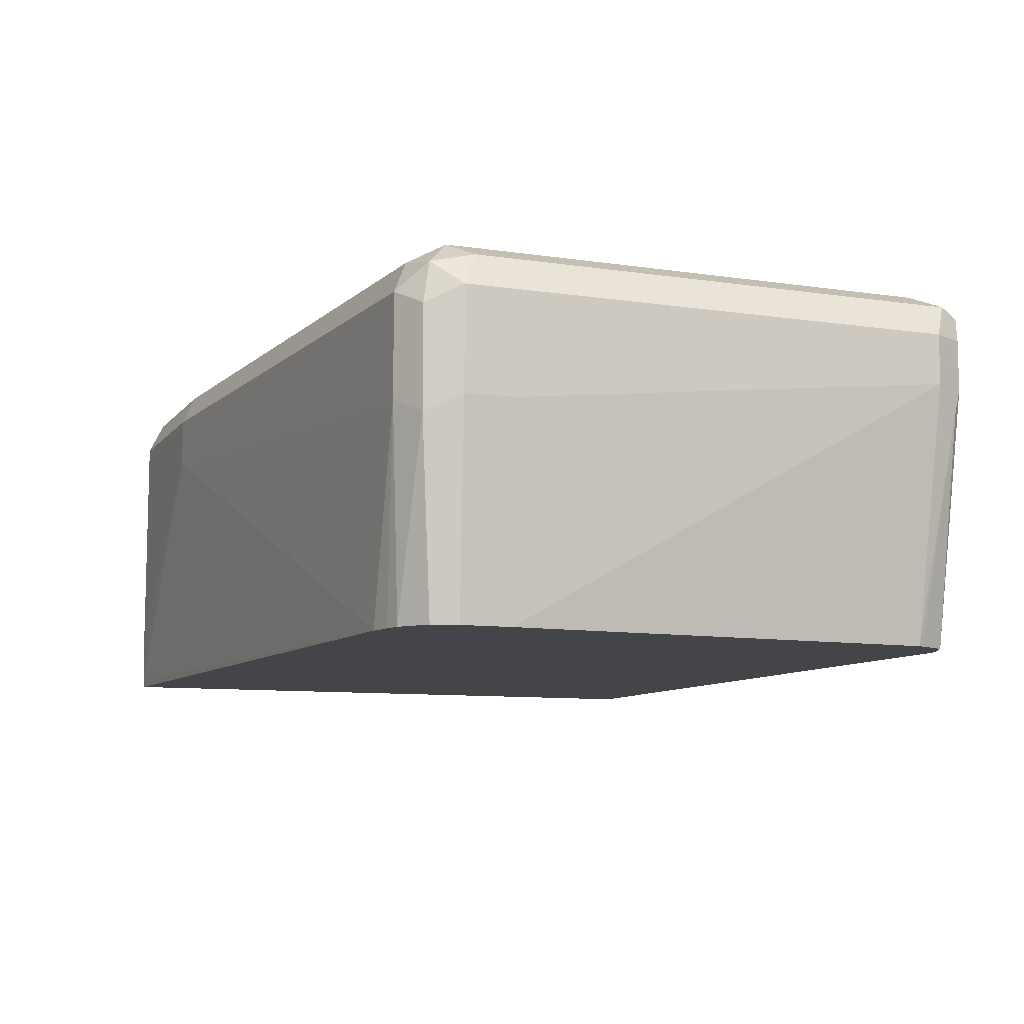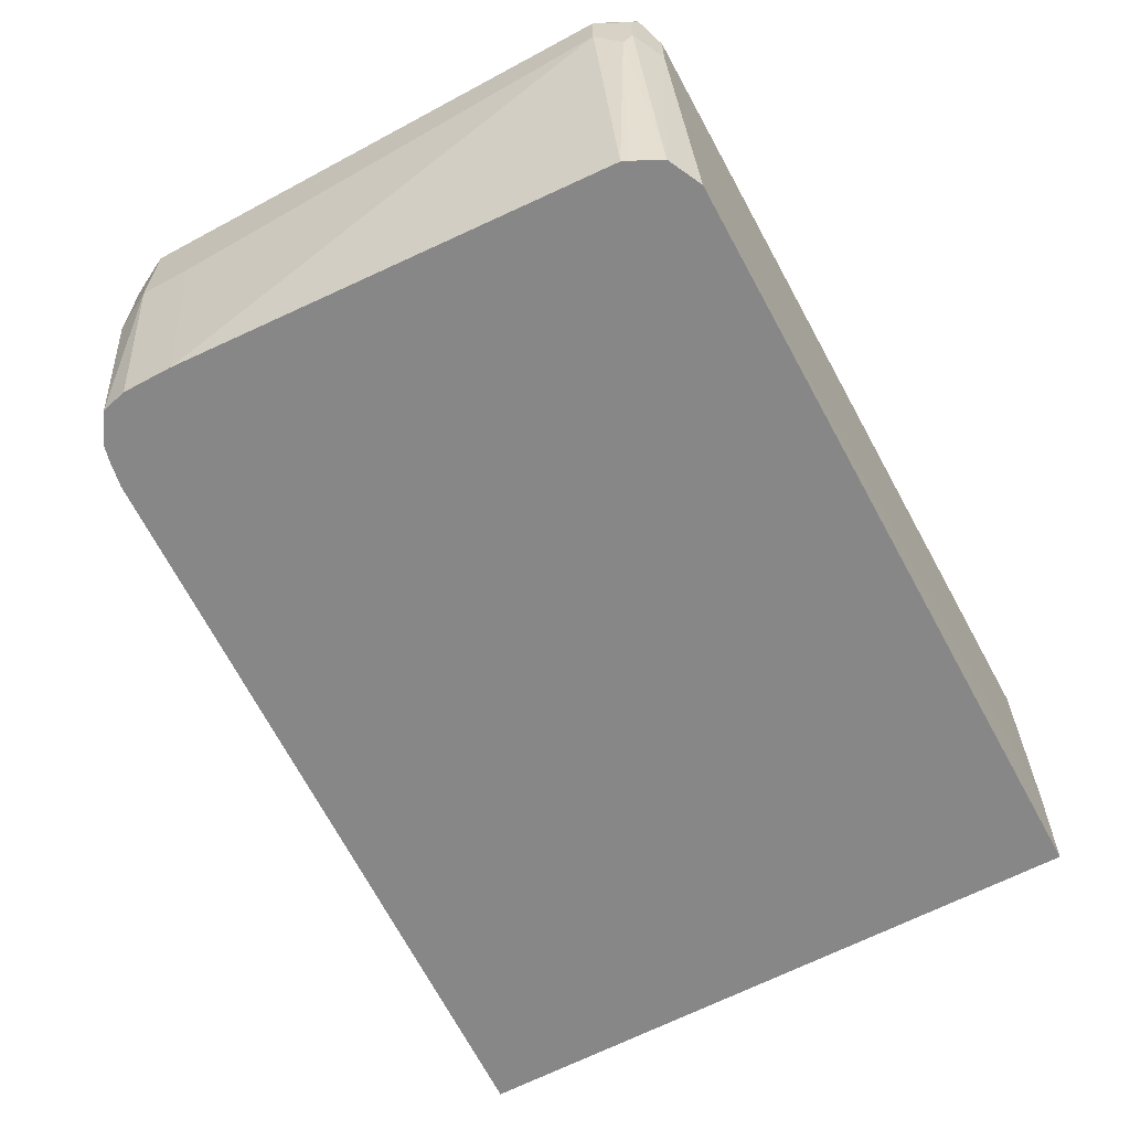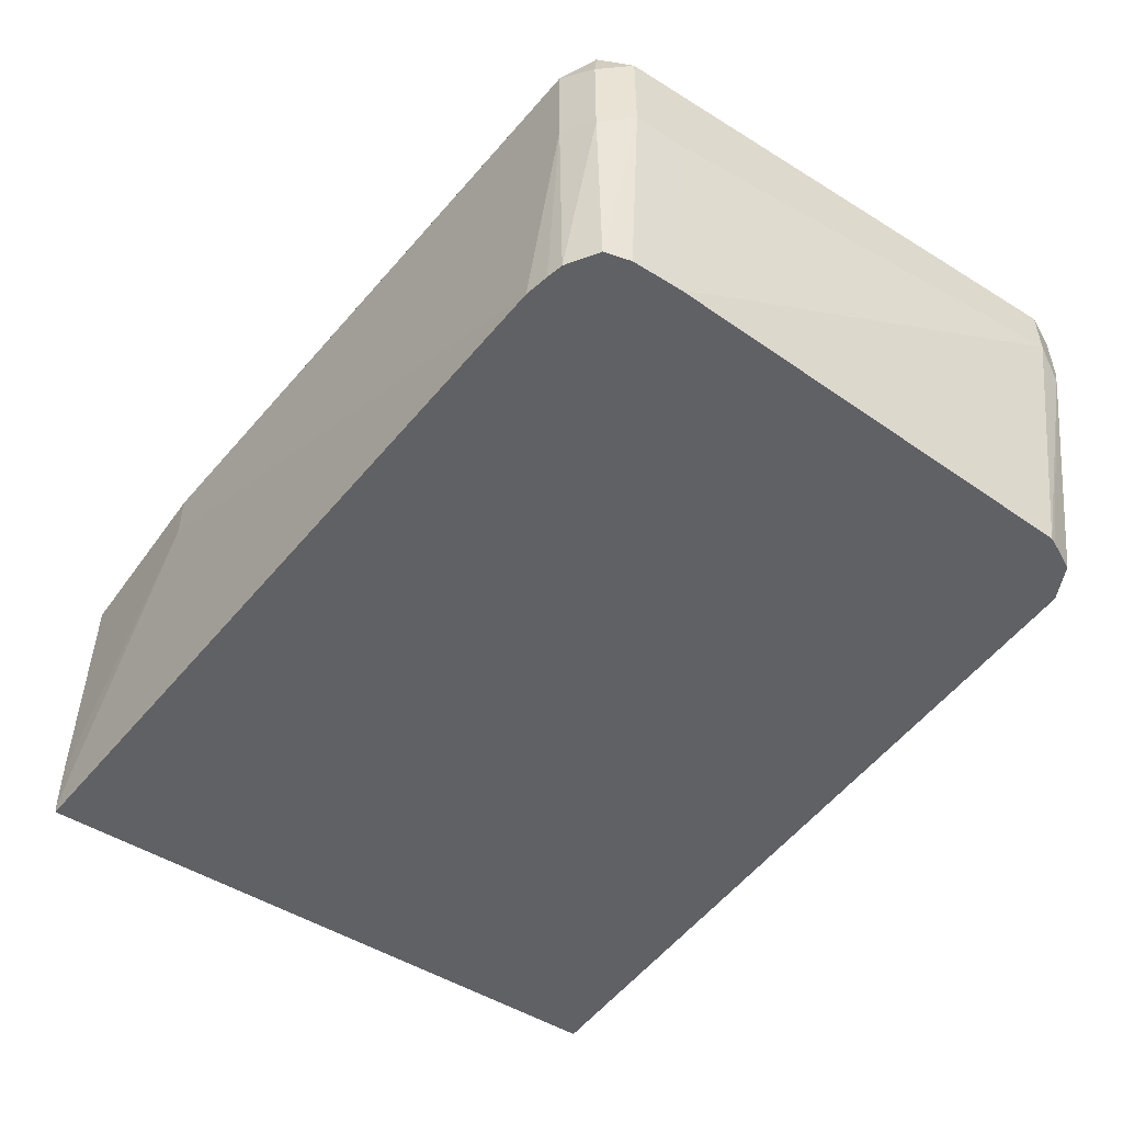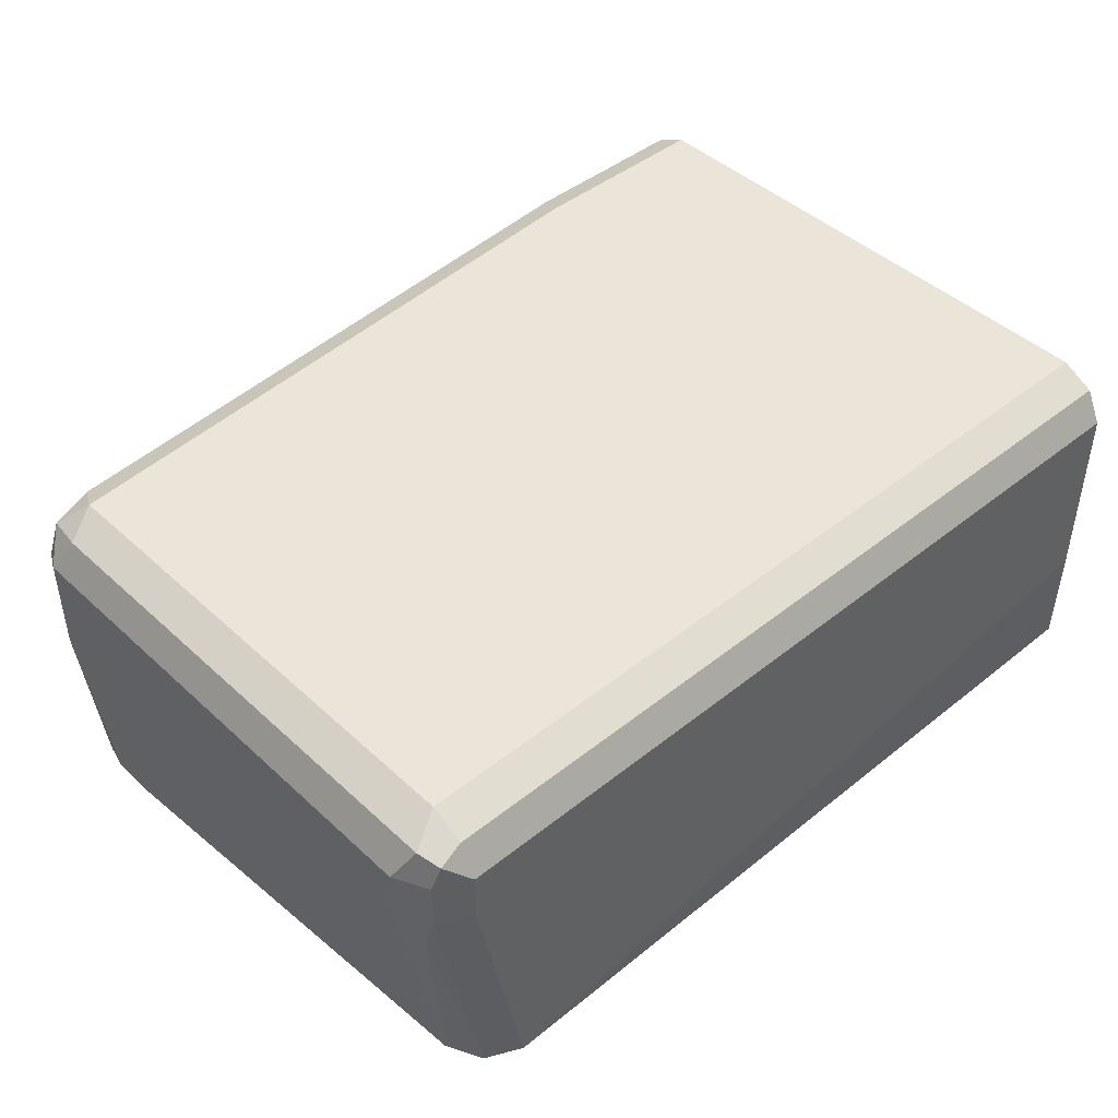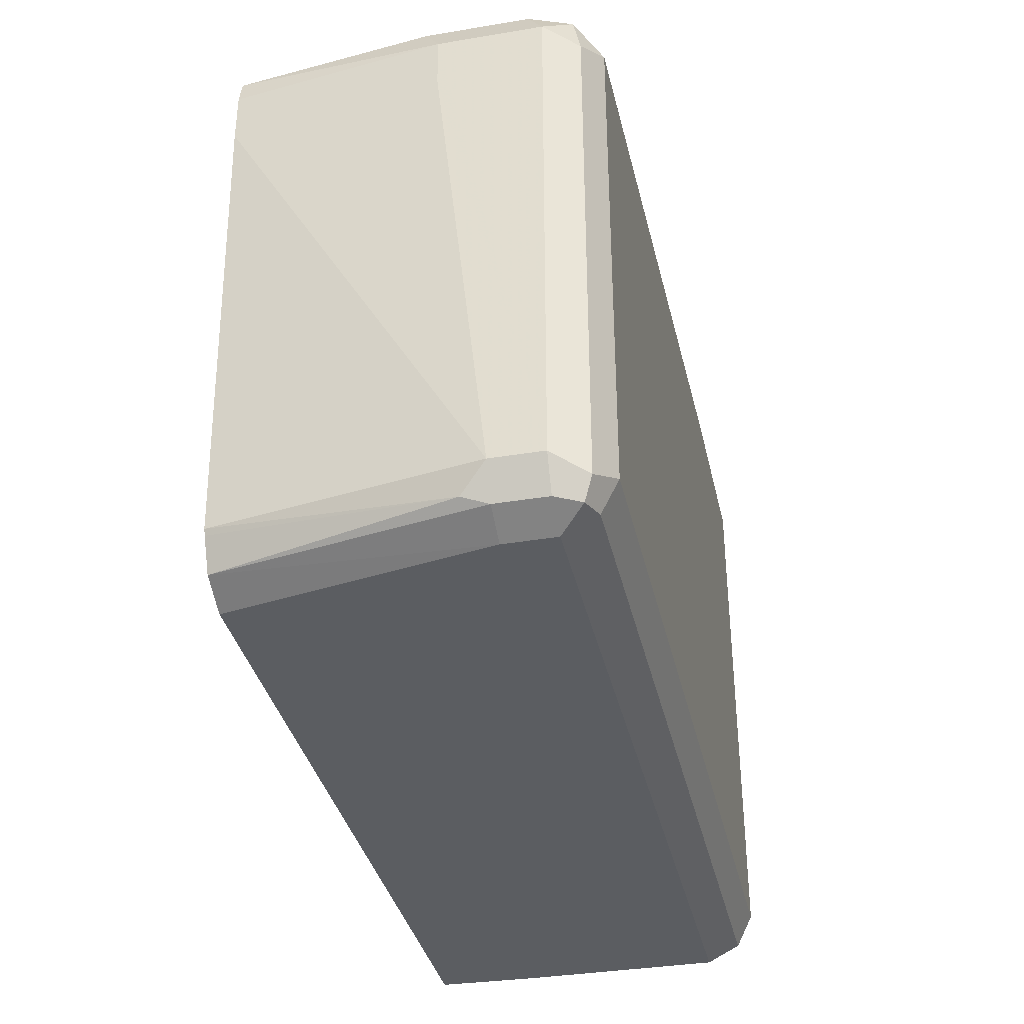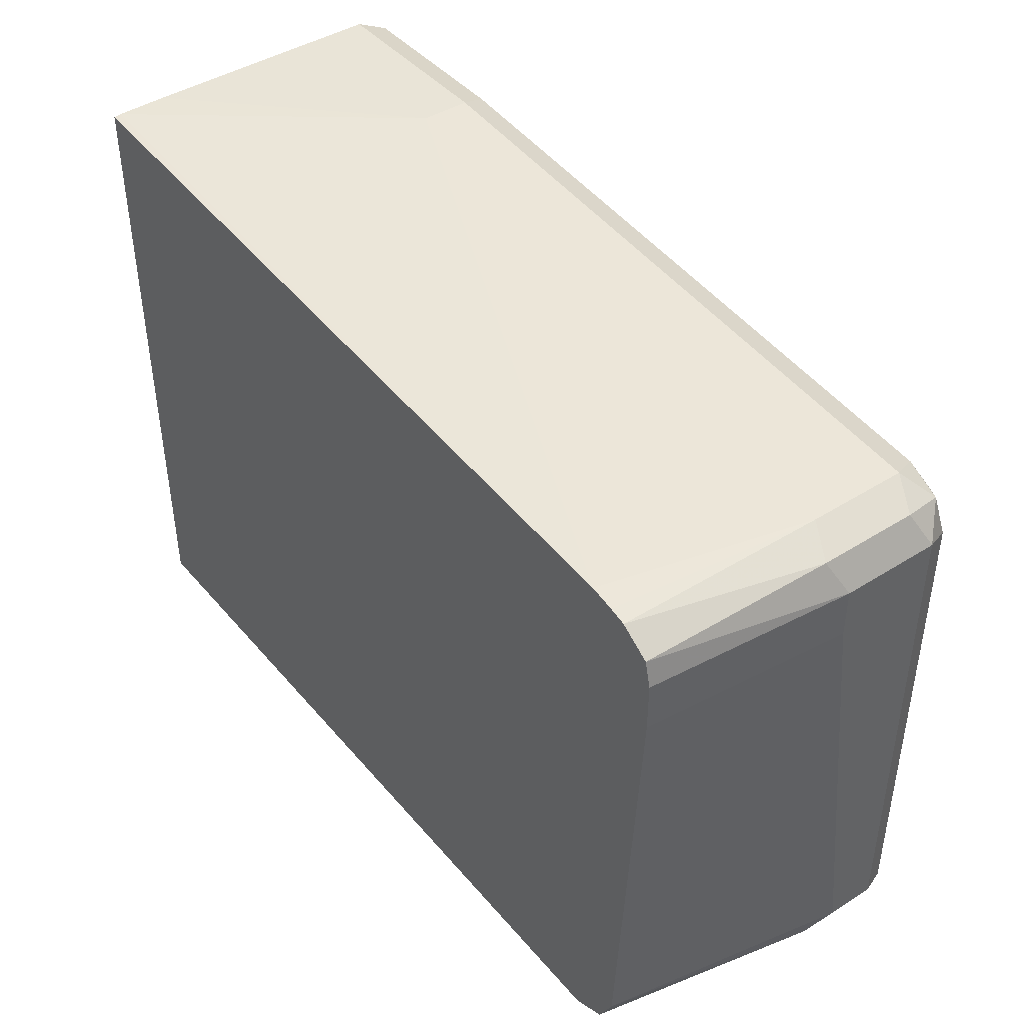
<metadata>
{"format":"obj","ext":"obj","renderer":"f3d","projection":"perspective","resolution":1024,"background":"white","views":[{"elev":-9.1,"azim":-111.8,"up":"+Z"},{"elev":-62.3,"azim":-61.4,"up":"+Z"},{"elev":-49.9,"azim":-124.4,"up":"+Z"},{"elev":44.5,"azim":-43.0,"up":"+Z"},{"elev":-35.8,"azim":-77.6,"up":"+Y"},{"elev":43.2,"azim":-126.9,"up":"+Y"}]}
</metadata>
<code>
v 0.3093 -0.1095 -0.05372
v 0.3093 -0.1093 -0.07208
v 0.3093 -0.1095 0.01824
v 0.01826 -0.1095 -0.09304
v 0.3093 -0.109 -0.09304
v 0.3093 -0.1092 0.01894
v 2.094e-05 -0.1095 0.01824
v 2.094e-05 -0.1095 -4.11e-06
v 0.005503 -0.1033 -0.09304
v 0.3093 0.1272 -0.09304
v 0.3093 -0.1034 0.03042
v 2.094e-05 -0.1034 0.03042
v -0.009116 -0.1049 0.02737
v -0.01216 -0.1034 0.01824
v -0.01216 -0.1034 -4.11e-06
v -0.01367 -0.1004 -0.009134
v 2.094e-05 -0.09237 -0.09304
v 0.3093 0.1275 -0.09036
v 0.01826 0.1095 -0.09304
v 0.3093 -0.09126 0.0365
v 2.094e-05 -0.09126 0.0365
v -0.01216 -0.09734 0.03042
v -0.01825 -0.09126 0.01824
v -0.01825 -0.09126 -4.11e-06
v -0.0008767 -0.09035 -0.09304
v 0.292 0.1278 -0.05475
v 0.3093 0.1278 -0.07197
v 0.2373 0.1278 -4.11e-06
v 0.00935 0.1077 -0.09304
v 2.094e-05 0.1095 -0.01826
v 0.3093 0.1095 0.0365
v 2.094e-05 0.09125 0.0365
v -0.01216 0.08517 0.03042
v -0.01825 0.09125 0.01824
v -0.01825 0.073 -0.01826
v -0.01001 0.07121 -0.09304
v 0.3093 0.1278 0.01824
v 0.2373 0.1278 0.01824
v 0.003323 0.1062 -0.09304
v -0.01216 0.1034 -0.02434
v 2.094e-05 0.1095 0.01824
v 0.3093 0.1217 0.03042
v 0.2373 0.1095 0.0365
v 0.006112 0.1034 0.03042
v -0.009116 0.1004 0.02737
v -0.01825 0.09125 -0.01826
v -0.01216 0.1034 0.01216
v -0.01001 0.08947 -0.09304
v 0.2433 0.1217 0.03042
v 0.001784 0.1052 -0.09304
v -0.007641 0.09892 -0.09304
f 23 46 35
f 28 30 41
f 26 37 27
f 26 38 37
f 26 28 38
f 24 36 25
f 28 41 38
f 24 35 36
f 23 35 24
f 23 34 46
f 20 43 32
f 22 33 34
f 21 33 22
f 21 32 33
f 20 32 21
f 20 31 43
f 19 30 28
f 19 29 30
f 18 28 26
f 18 19 28
f 29 39 30
f 22 34 23
f 30 39 40
f 18 26 27
f 30 47 41
f 46 51 48
f 41 45 44
f 41 47 45
f 40 50 51
f 40 51 46
f 39 50 40
f 38 44 49
f 38 41 44
f 37 49 42
f 37 38 49
f 30 40 47
f 35 48 36
f 34 40 46
f 34 47 40
f 34 45 47
f 33 45 34
f 32 49 44
f 32 43 49
f 32 45 33
f 32 44 45
f 31 49 43
f 31 42 49
f 35 46 48
f 16 25 17
f 2 4 5
f 15 24 16
f 4 36 48
f 4 25 36
f 4 17 25
f 4 9 17
f 4 8 9
f 3 6 7
f 16 24 25
f 1 4 2
f 1 8 4
f 1 7 8
f 1 3 7
f 1 6 3
f 1 11 6
f 1 31 20
f 1 42 31
f 1 37 42
f 1 27 37
f 1 18 27
f 1 10 18
f 1 5 10
f 1 2 5
f 4 48 51
f 4 51 50
f 1 20 11
f 4 39 29
f 4 50 39
f 14 24 15
f 14 23 24
f 14 22 23
f 13 22 14
f 12 21 22
f 11 21 12
f 11 20 21
f 10 19 18
f 9 16 17
f 12 22 13
f 8 15 9
f 4 29 19
f 9 15 16
f 4 19 10
f 4 10 5
f 6 12 7
f 6 11 12
f 7 12 13
f 7 13 14
f 7 14 15
f 7 15 8

</code>
